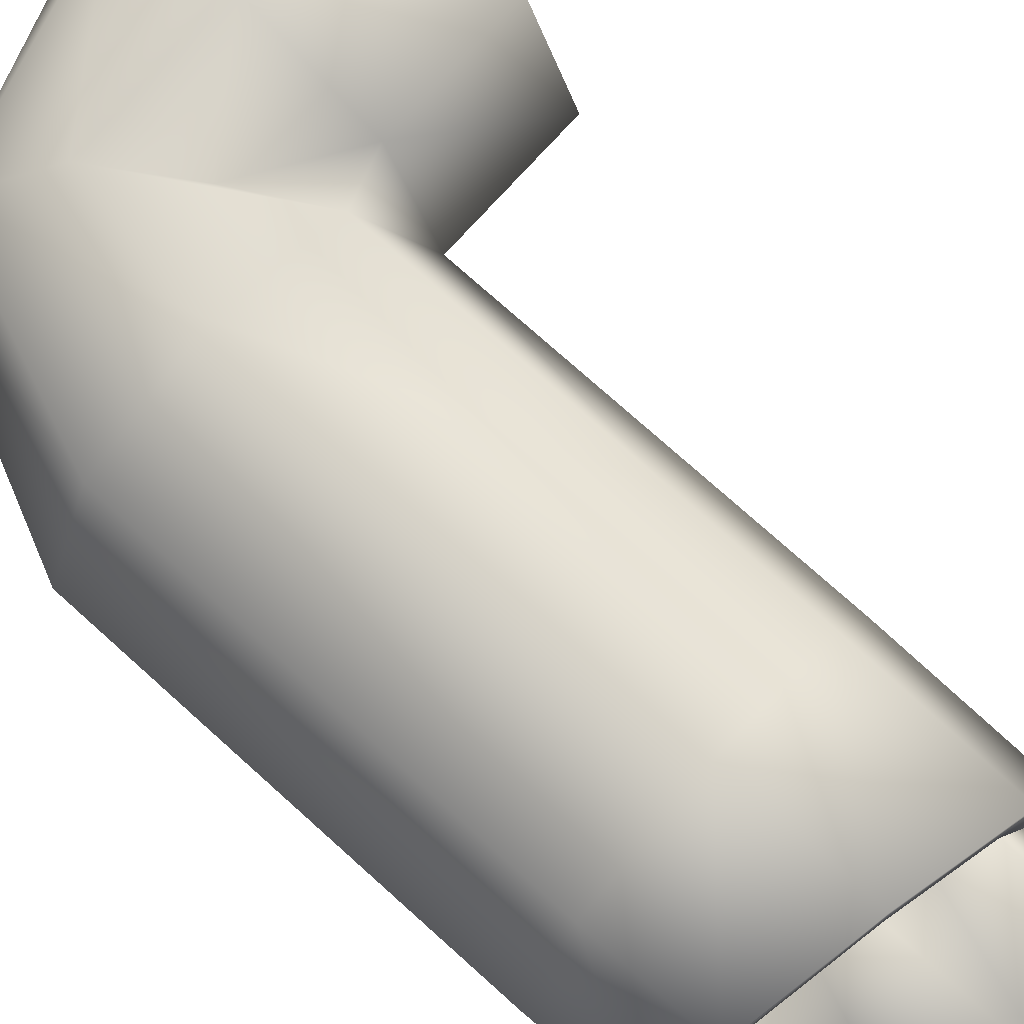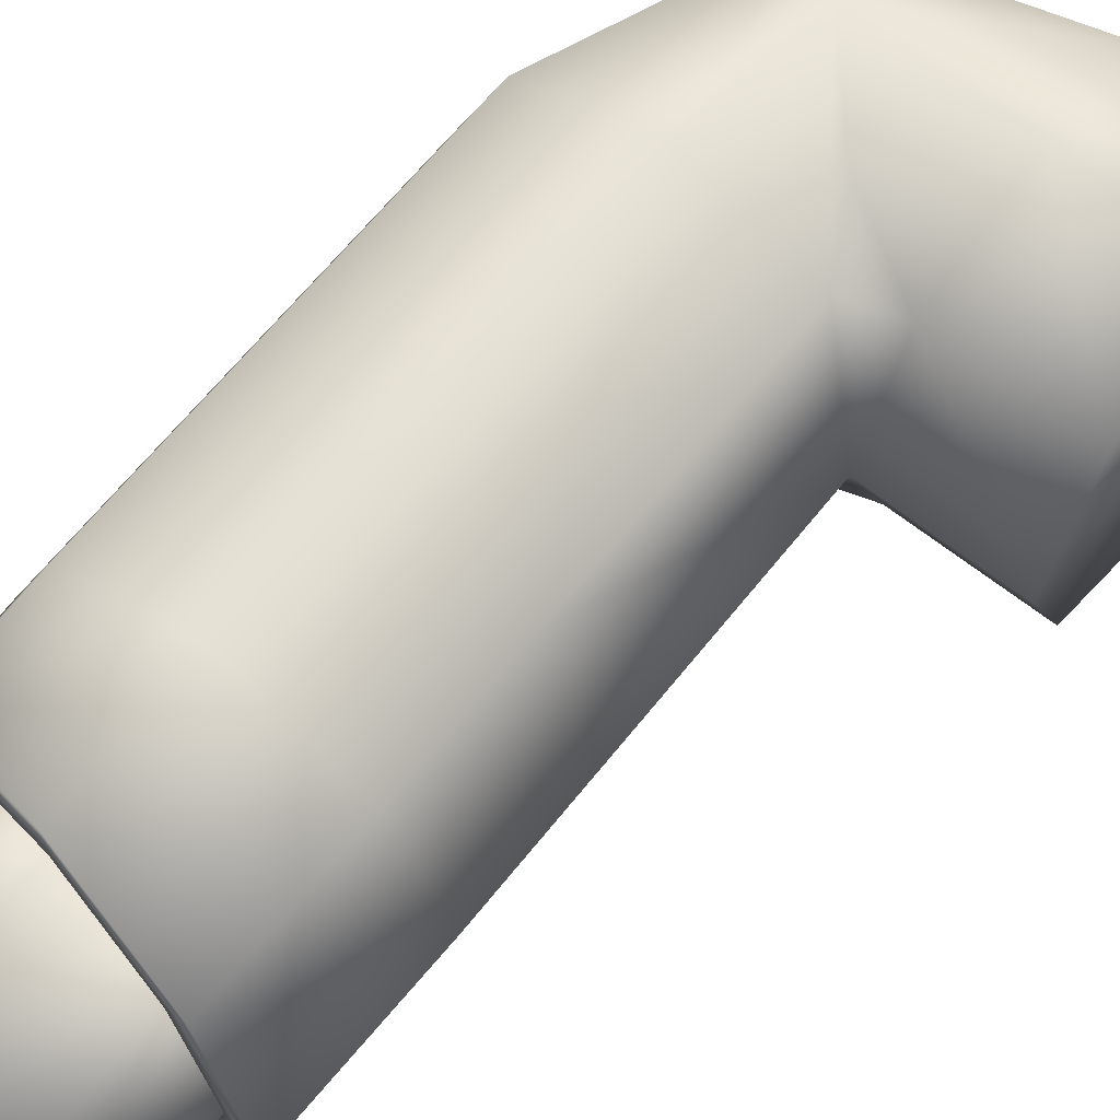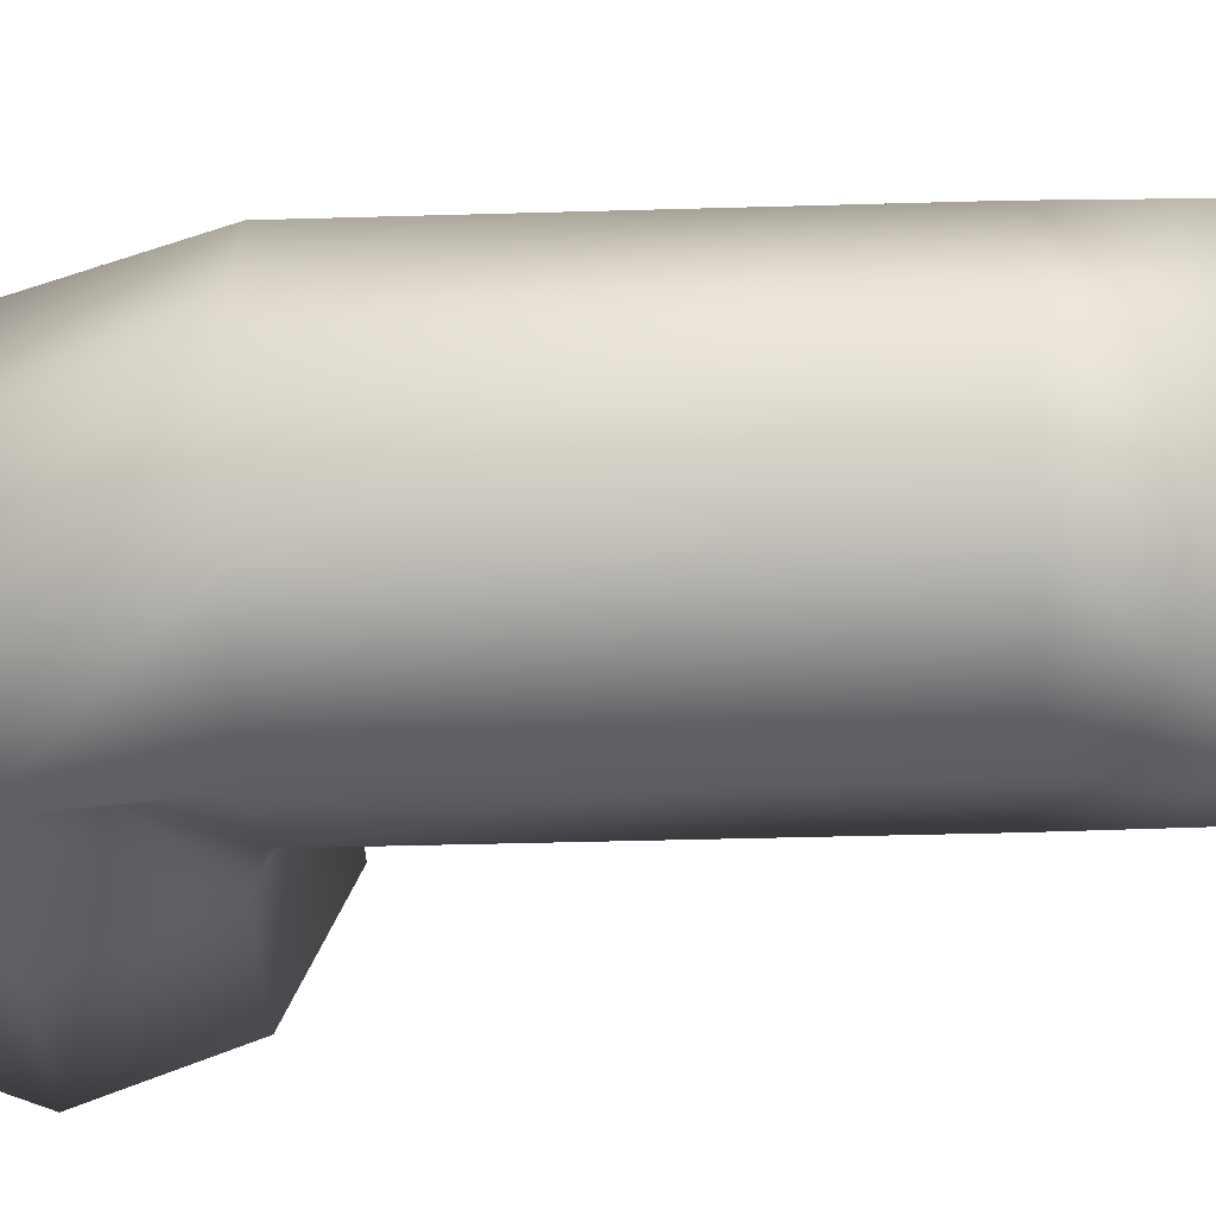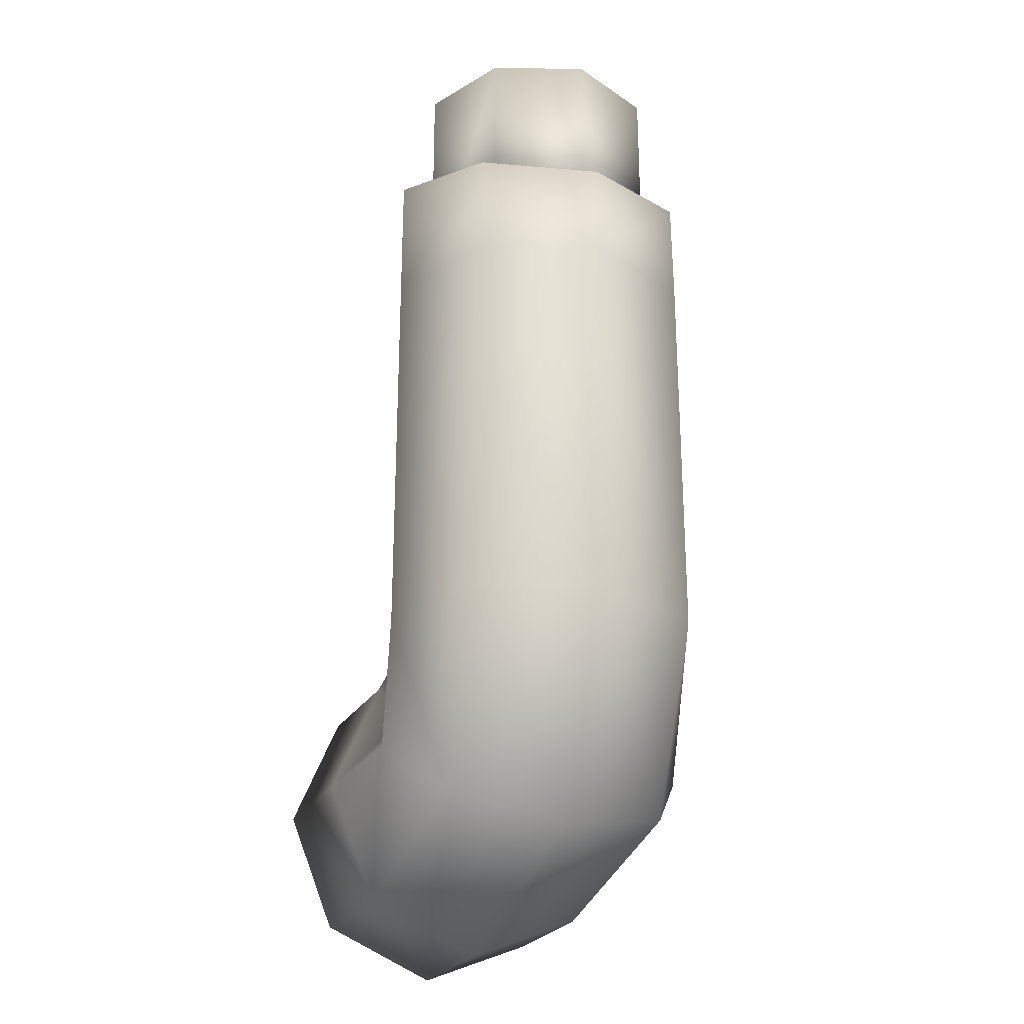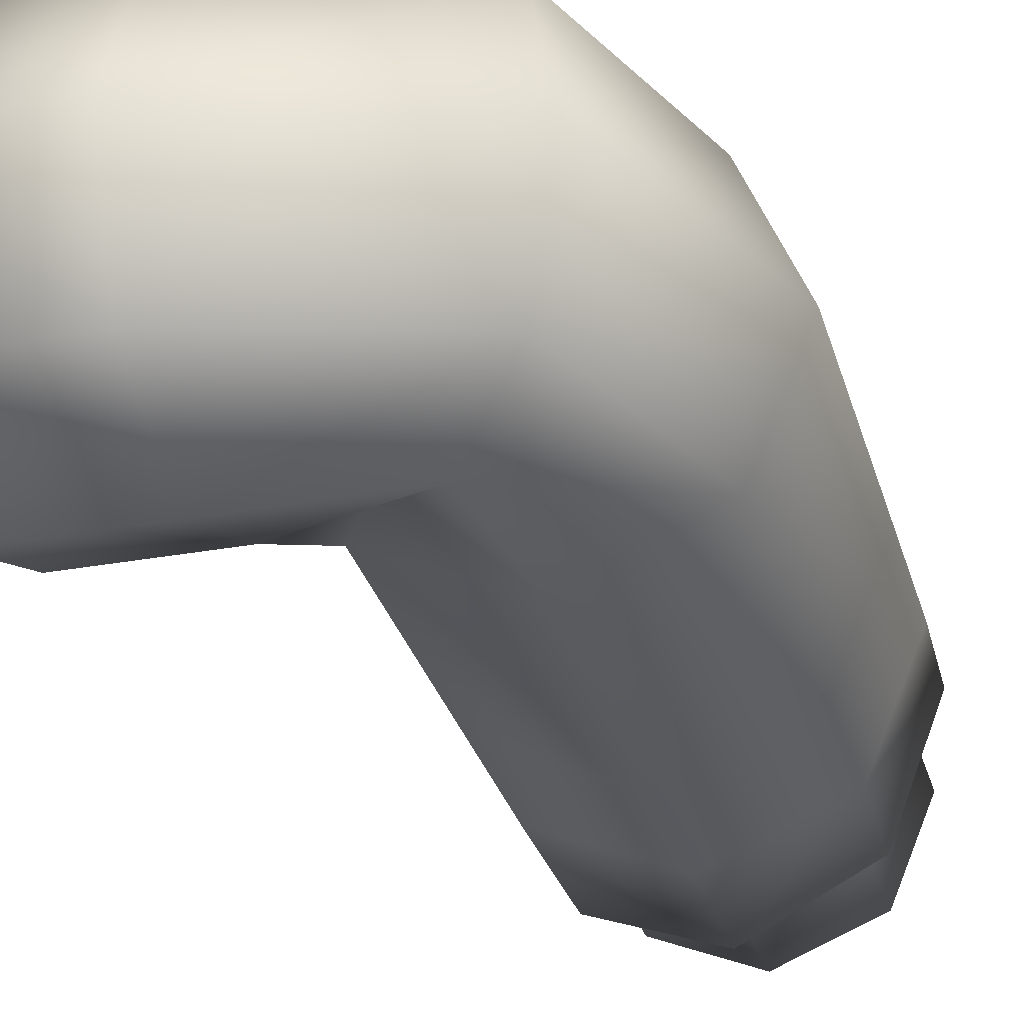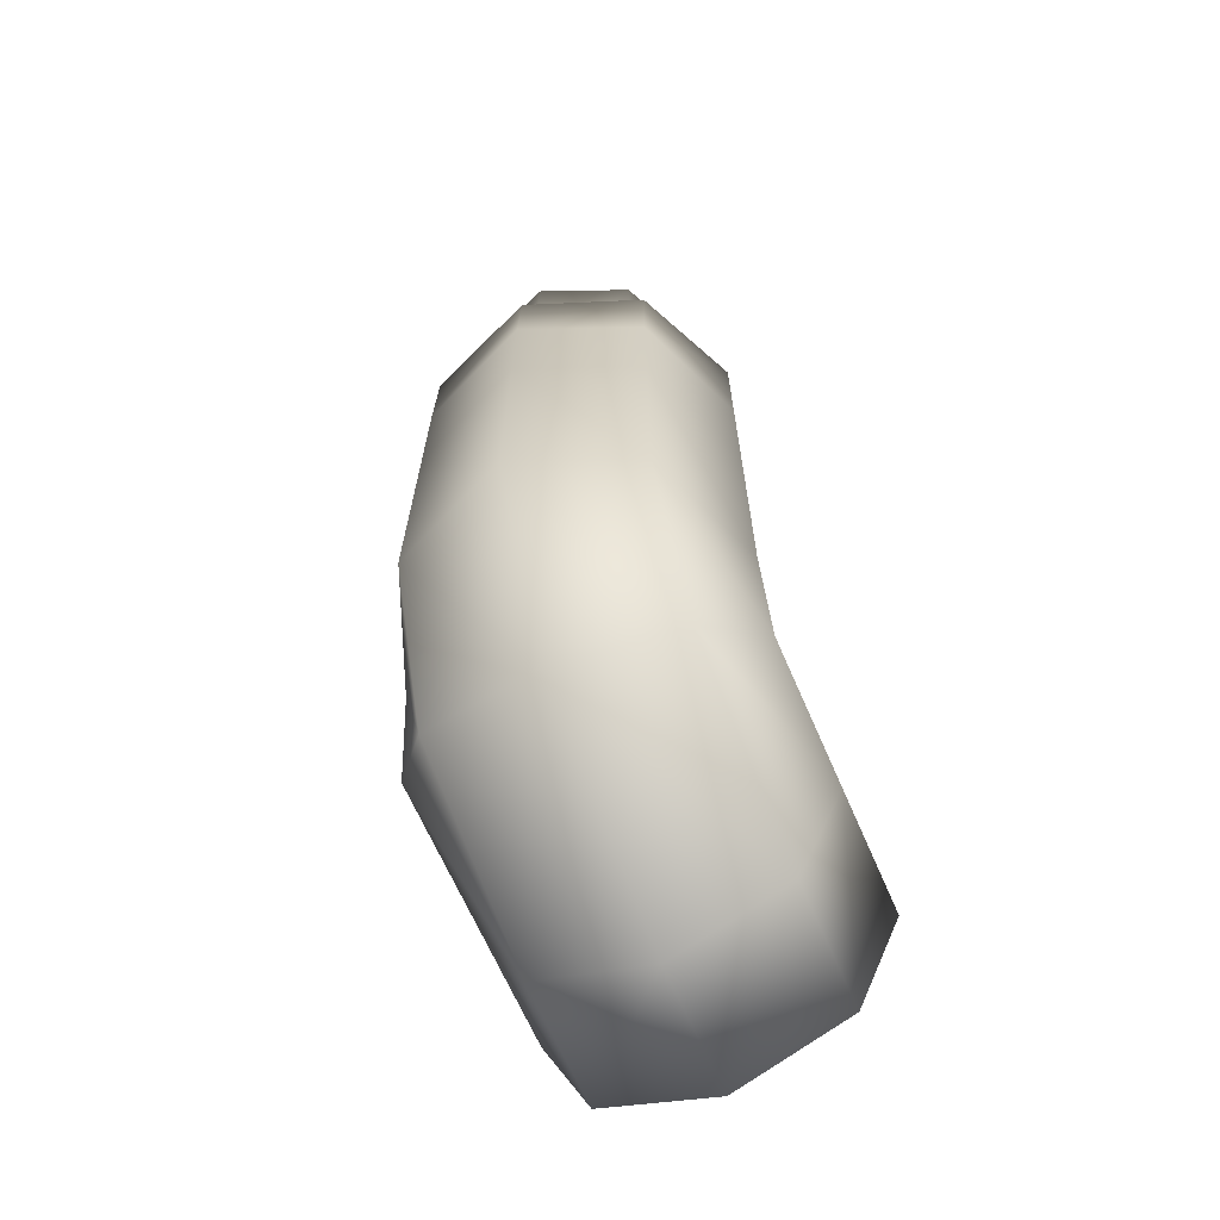
<metadata>
{"format":"obj","ext":"obj","renderer":"f3d","projection":"perspective","resolution":1024,"background":"white","views":[{"elev":74.5,"azim":132.0,"up":"+Z"},{"elev":65.0,"azim":-141.5,"up":"+Z"},{"elev":-38.7,"azim":92.1,"up":"+Z"},{"elev":-25.6,"azim":65.8,"up":"+Y"},{"elev":-30.1,"azim":15.0,"up":"+Z"},{"elev":-66.9,"azim":113.5,"up":"+Y"}]}
</metadata>
<code>
o inhaler_Cylinder
v -0.009318 -0.02155 -0.0125
v -0.009318 -0.03039 -0.00884
v -0.009318 -0.03405 -1e-06
v -0.009318 -0.03039 0.008838
v -0.009318 -0.02155 0.0125
v -0.009318 -0.01272 0.008838
v -0.009318 -0.009054 -1e-06
v -0.009318 -0.01272 -0.00884
v 0.003182 0.008446 -0.0125
v 0.01202 0.008446 -0.00884
v 0.01568 0.008446 -1e-06
v 0.01202 0.008446 0.008838
v 0.003182 0.008446 0.0125
v -0.005657 0.008446 0.008838
v -0.009318 0.008446 -1e-06
v -0.005657 0.008446 -0.00884
v 0.01202 -0.01155 -0.00884
v 0.01568 -0.01155 -1e-06
v 0.01202 -0.01155 0.008838
v 0.003182 -0.01155 0.0125
v -0.005657 -0.01155 0.008838
v -0.005657 -0.01155 -0.00884
v 0.003182 -0.01155 -0.0125
v 0.003182 0.01845 -0.009795
v 0.01011 0.01845 -0.006926
v 0.01298 0.01845 -1e-06
v 0.01011 0.01845 0.006924
v 0.003182 0.01845 0.009793
v -0.003743 0.01845 0.006924
v -0.006612 0.01845 -1e-06
v -0.003743 0.01845 -0.006926
v -0.01932 -0.02155 -0.0125
v -0.01932 -0.03039 -0.00884
v -0.01932 -0.03405 -1e-06
v -0.01932 -0.03039 0.008838
v -0.01932 -0.02155 0.0125
v -0.01932 -0.01272 0.008838
v -0.01932 -0.009054 -1e-06
v -0.01932 -0.01272 -0.00884
v -0.005657 0.01845 -0.00884
v 0.003182 0.01845 -0.0125
v -0.009318 0.01845 -1e-06
v -0.005657 0.01845 0.008838
v 0.003182 0.01845 0.0125
v 0.01202 0.01845 0.008838
v 0.01568 0.01845 -1e-06
v 0.01202 0.01845 -0.00884
v -0.003743 0.03845 -0.006926
v 0.003182 0.03845 -0.009795
v -0.006612 0.03845 -1e-06
v -0.003743 0.03845 0.006924
v 0.003182 0.03845 0.009793
v 0.01011 0.03845 0.006924
v 0.01298 0.03845 -1e-06
v 0.01011 0.03845 -0.006926
v 0.006352 -0.02597 -0.00884
v 0.008182 -0.0278 -1e-06
v 0.006352 -0.02597 0.008838
v 0.001932 -0.02155 0.0125
v -0.002487 -0.01714 0.008838
v -0.002487 -0.01714 -0.00884
v 0.001932 -0.02155 -0.0125
v -0.005487 0.03017 -0.00884
v 0.003182 0.02845 -0.0125
v -0.009077 0.03088 -1e-06
v -0.005487 0.03017 0.008838
v 0.003182 0.02845 0.0125
v 0.01185 0.02672 0.008838
v 0.01544 0.02601 -1e-06
v 0.01185 0.02672 -0.00884
v -0.00361 0.0298 -0.006926
v 0.003182 0.02845 -0.009795
v -0.006424 0.03036 -1e-06
v -0.00361 0.0298 0.006924
v 0.003182 0.02845 0.009793
v 0.009975 0.0271 0.006924
v 0.01279 0.02653 -1e-06
v 0.009975 0.0271 -0.006926
f 28 27 53 52
f 7 8 39 38
f 22 16 9 23
f 14 15 7 21
f 16 22 7 15
f 20 13 14 21
f 19 12 13 20
f 18 11 12 19
f 17 10 11 18
f 23 9 10 17
f 62 23 17 56
f 56 17 18 57
f 57 18 19 58
f 58 19 20 59
f 59 20 21 60
f 61 22 23 62
f 16 40 41 9
f 15 42 40 16
f 14 43 42 15
f 13 44 43 14
f 12 45 44 13
f 11 46 45 12
f 10 47 46 11
f 9 41 47 10
f 7 6 21
f 8 7 22
f 32 33 34 35 36 37 38 39
f 3 4 35 34
f 6 7 38 37
f 8 1 32 39
f 4 5 36 35
f 2 3 34 33
f 5 6 37 36
f 1 2 33 32
f 31 24 72 71
f 24 25 78 72
f 43 44 67 66
f 25 26 77 78
f 42 43 66 65
f 26 27 76 77
f 40 42 65 63
f 27 28 75 76
f 48 50 51 52 53 54 55 49
f 30 29 51 50
f 24 31 48 49
f 25 24 49 55
f 27 26 54 53
f 29 28 52 51
f 31 30 50 48
f 26 25 55 54
f 8 61 62 1
f 5 59 60 6
f 4 58 59 5
f 3 57 58 4
f 2 56 57 3
f 1 62 56 2
f 60 21 6
f 61 8 22
f 71 72 64 63
f 73 71 63 65
f 74 73 65 66
f 75 74 66 67
f 76 75 67 68
f 77 76 68 69
f 78 77 69 70
f 72 78 70 64
f 44 45 68 67
f 30 31 71 73
f 45 46 69 68
f 29 30 73 74
f 46 47 70 69
f 28 29 74 75
f 47 41 64 70
f 41 40 63 64

</code>
